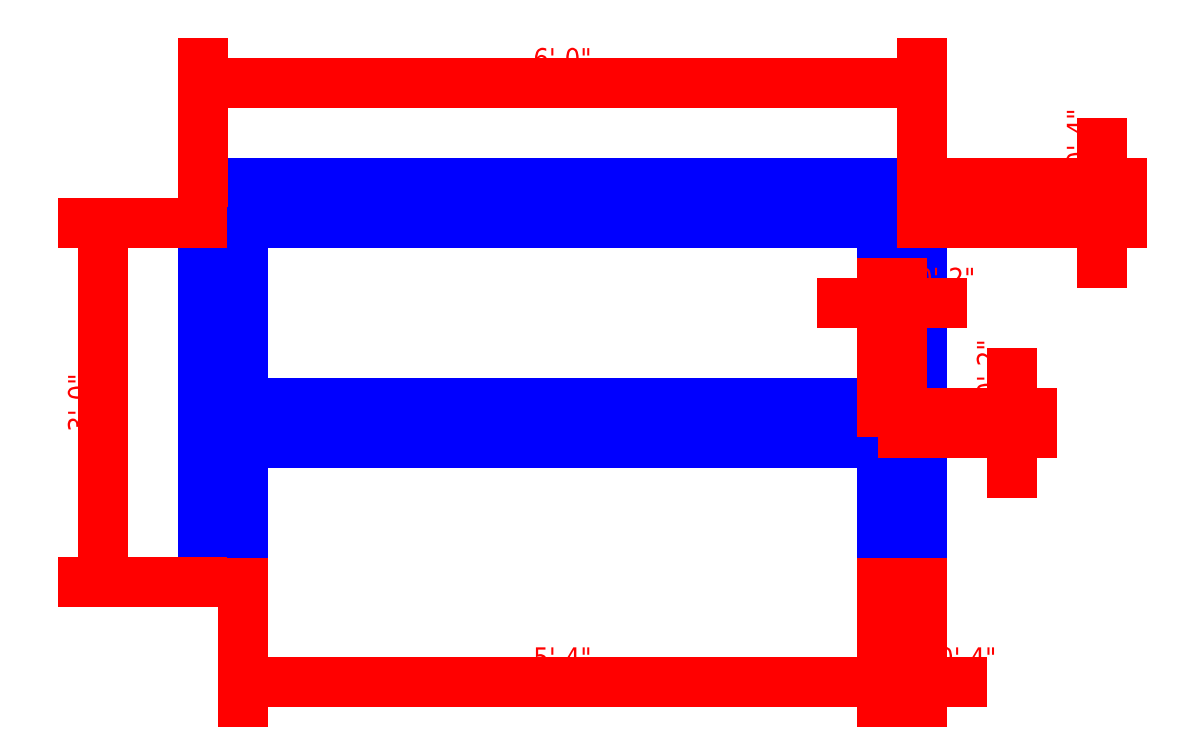
<metadata>
{"format":"dxf","ext":"dxf","renderer":"ezdxf+matplotlib","layout":"modelspace","background":"white","min_lineweight":24,"dpi":150}
</metadata>
<code>
0
SECTION
2
ENTITIES
0
LINE
8
bench
10
30
20
0
11
30
21
36
0
LINE
8
bench
10
34
20
-3.947e-16
11
34
21
36
0
LINE
8
bench
10
30
20
36
11
34
21
36
0
LINE
8
bench
10
30
20
0
11
34
21
-3.947e-16
0
LINE
8
bench
10
98
20
0
11
98
21
36
0
LINE
8
bench
10
102
20
-3.947e-16
11
102
21
36
0
LINE
8
bench
10
98
20
36
11
102
21
36
0
LINE
8
bench
10
98
20
0
11
102
21
-3.947e-16
0
LINE
8
bench
10
30
20
36
11
102
21
36
0
LINE
8
bench
10
30
20
40
11
102
21
40
0
LINE
8
bench
10
30
20
40
11
30
21
36
0
LINE
8
bench
10
102
20
40
11
102
21
36
0
DIMENSION
8
dimensions
2
*D1
10
98
20
-10
30
0
11
66
21
-7.75
31
0
70
   32
71
    5
72
    0
3
Standard
53
0
210
0
220
0
230
1
13
34
23
-3.947e-16
33
0
14
98
24
0
34
0
0
DIMENSION
8
dimensions
2
*D2
10
102
20
50
30
0
11
66
21
52.25
31
0
70
   32
71
    5
72
    0
3
Standard
53
0
210
0
220
0
230
1
13
30
23
40
33
0
14
102
24
40
34
0
0
DIMENSION
8
dimensions
2
*D3
10
102
20
-10
30
0
11
100
21
-7.75
31
0
70
   32
71
    5
72
    0
3
Standard
53
0
210
0
220
0
230
1
13
98
23
0
33
0
14
102
24
-3.947e-16
34
0
0
DIMENSION
8
dimensions
2
*D4
10
20
20
36
30
0
11
17.75
21
18
31
0
70
   32
71
    5
72
    0
3
Standard
53
0
210
0
220
0
230
1
13
30
23
0
33
0
14
30
24
36
34
0
50
90
0
DIMENSION
8
dimensions
2
*D5
10
120
20
40
30
0
11
117.8
21
38
31
0
70
   32
71
    5
72
    0
3
Standard
53
0
210
0
220
0
230
1
13
102
23
36
33
0
14
102
24
40
34
0
50
90
0
LINE
8
stretchers
10
34
20
14
11
98
21
14
0
LINE
8
stretchers
10
34
20
18
11
98
21
18
0
LINE
8
stretchers
10
32
20
17
11
32
21
15
0
LINE
8
stretchers
10
100
20
17
11
100
21
15
0
LINE
8
helpers
10
27
20
16
11
105
21
16
0
LINE
8
helpers
10
27
20
38
11
105
21
38
0
LINE
8
helpers
10
32
20
0
11
32
21
60
0
LINE
8
helpers
10
100
20
0
11
100
21
60
0
LINE
8
stretchers
10
98
20
18
11
98
21
17
0
LINE
8
stretchers
10
98
20
15
11
98
21
14
0
LINE
8
stretchers
10
98
20
17
11
100
21
17
0
LINE
8
stretchers
10
98
20
15
11
100
21
15
0
LINE
8
stretchers
10
34
20
18
11
34
21
17
0
LINE
8
stretchers
10
34
20
17
11
32
21
17
0
LINE
8
stretchers
10
32
20
15
11
34
21
15
0
LINE
8
stretchers
10
34
20
15
11
34
21
14
0
DIMENSION
8
dimensions
2
*D6
10
111
20
15
30
0
11
108.8
21
16
31
0
70
   32
71
    5
72
    0
3
Standard
53
0
210
0
220
0
230
1
13
100
23
17
33
0
14
100
24
15
34
0
50
90
0
DIMENSION
8
dimensions
2
*D7
10
100
20
28
30
0
11
99
21
30.25
31
0
70
   32
71
    5
72
    0
3
Standard
53
0
210
0
220
0
230
1
13
98
23
17
33
0
14
100
24
17
34
0
0
ENDSEC
0
EOF

</code>
